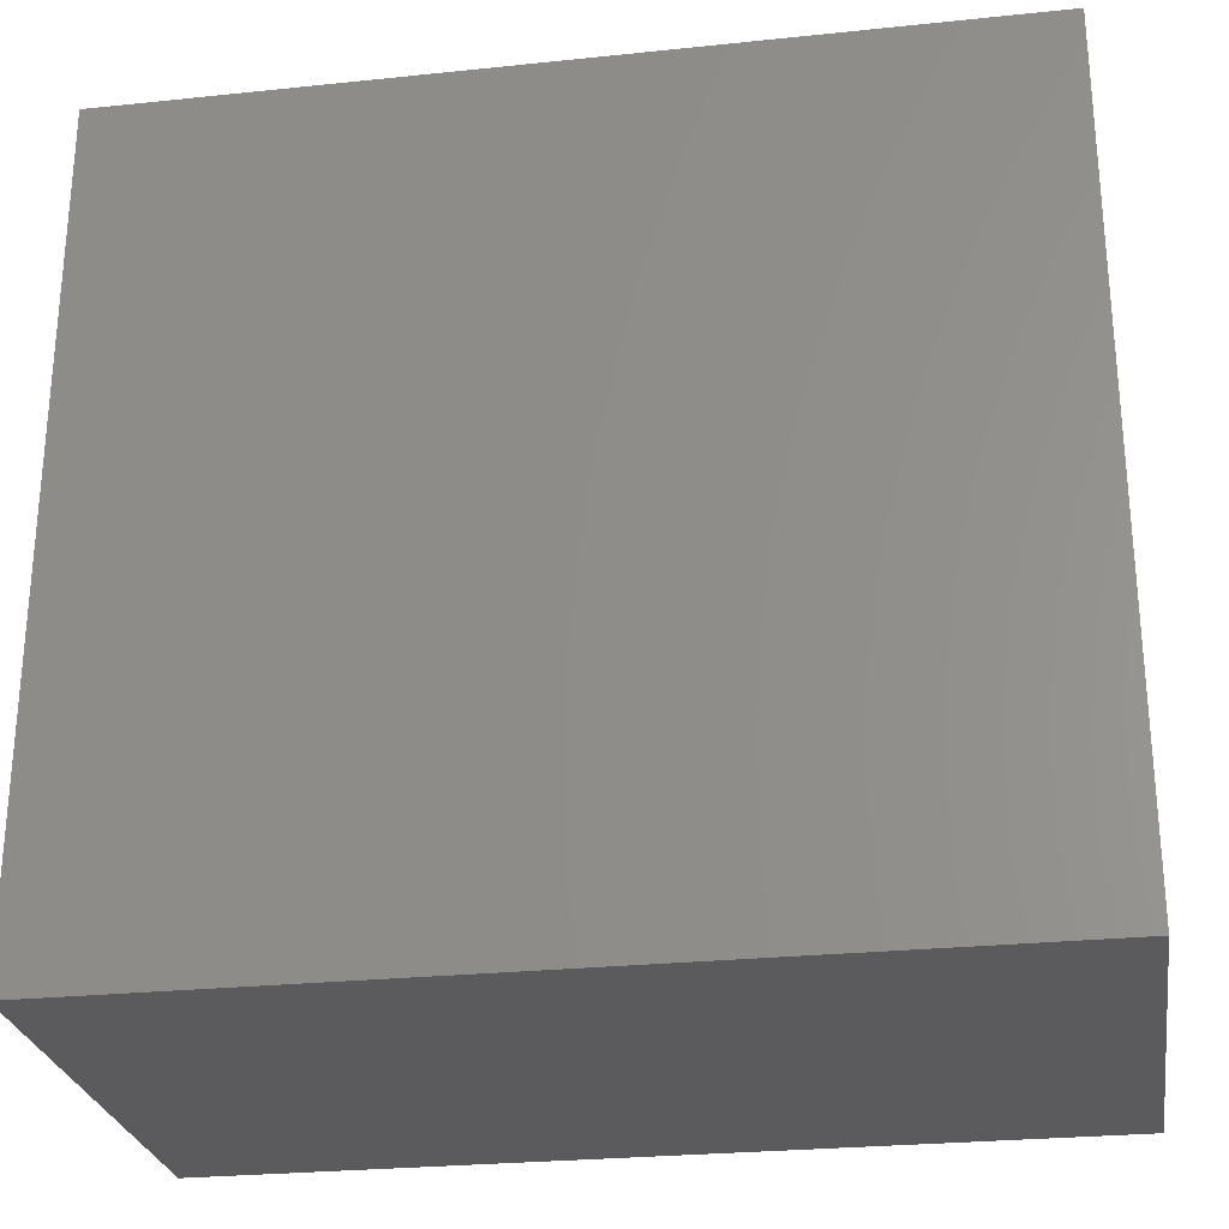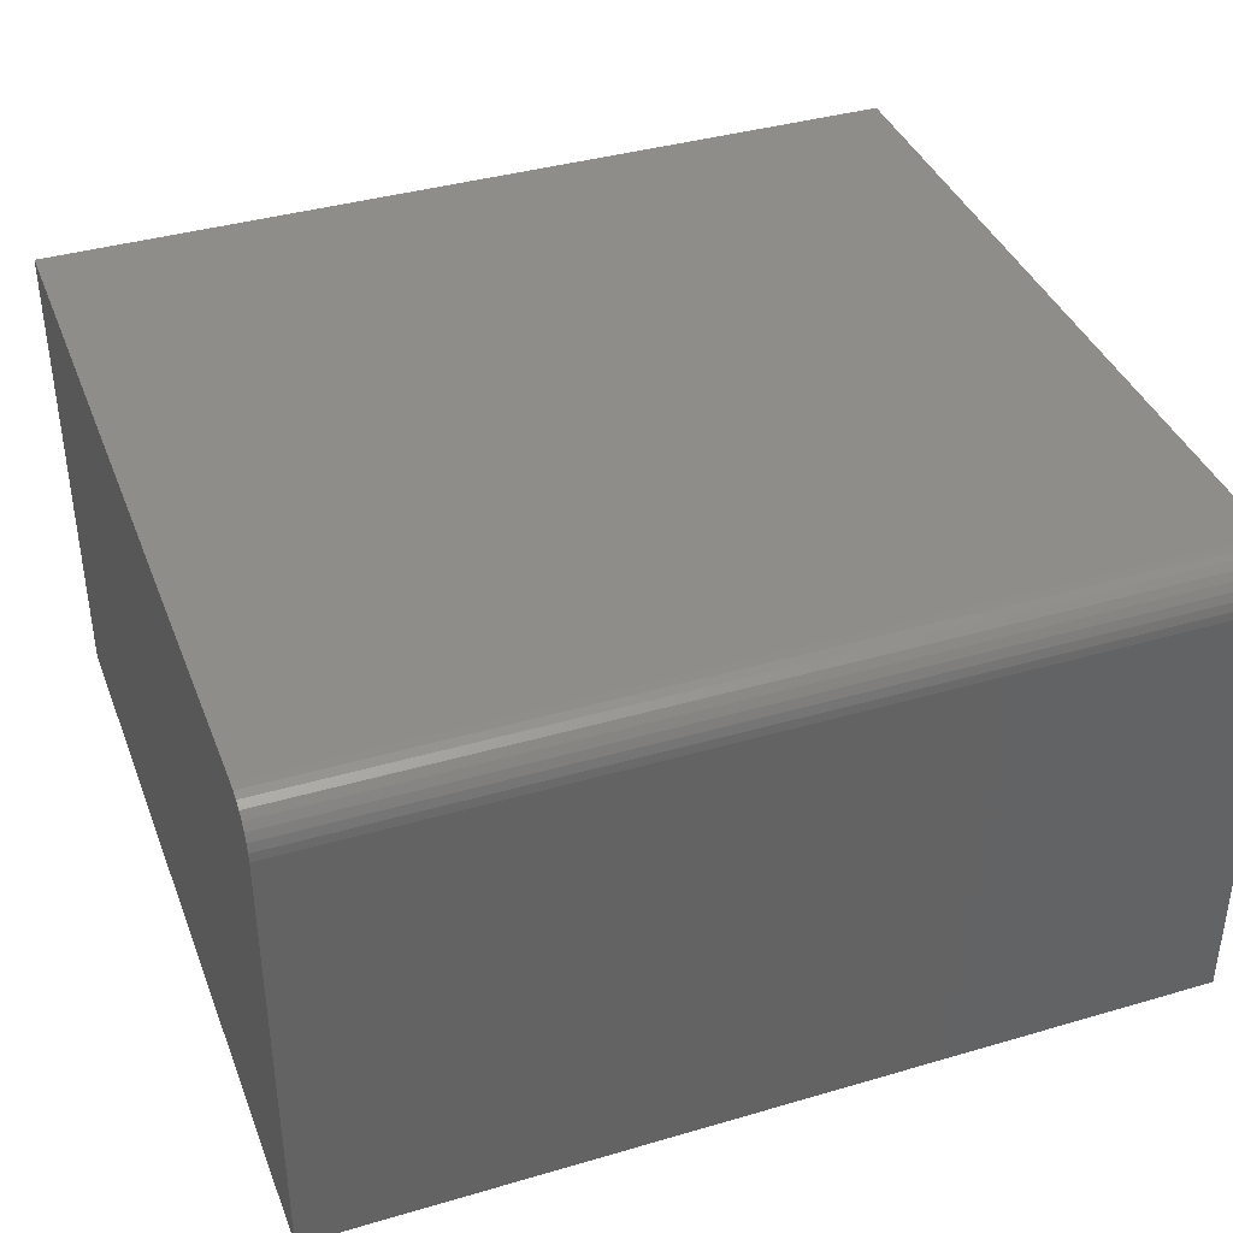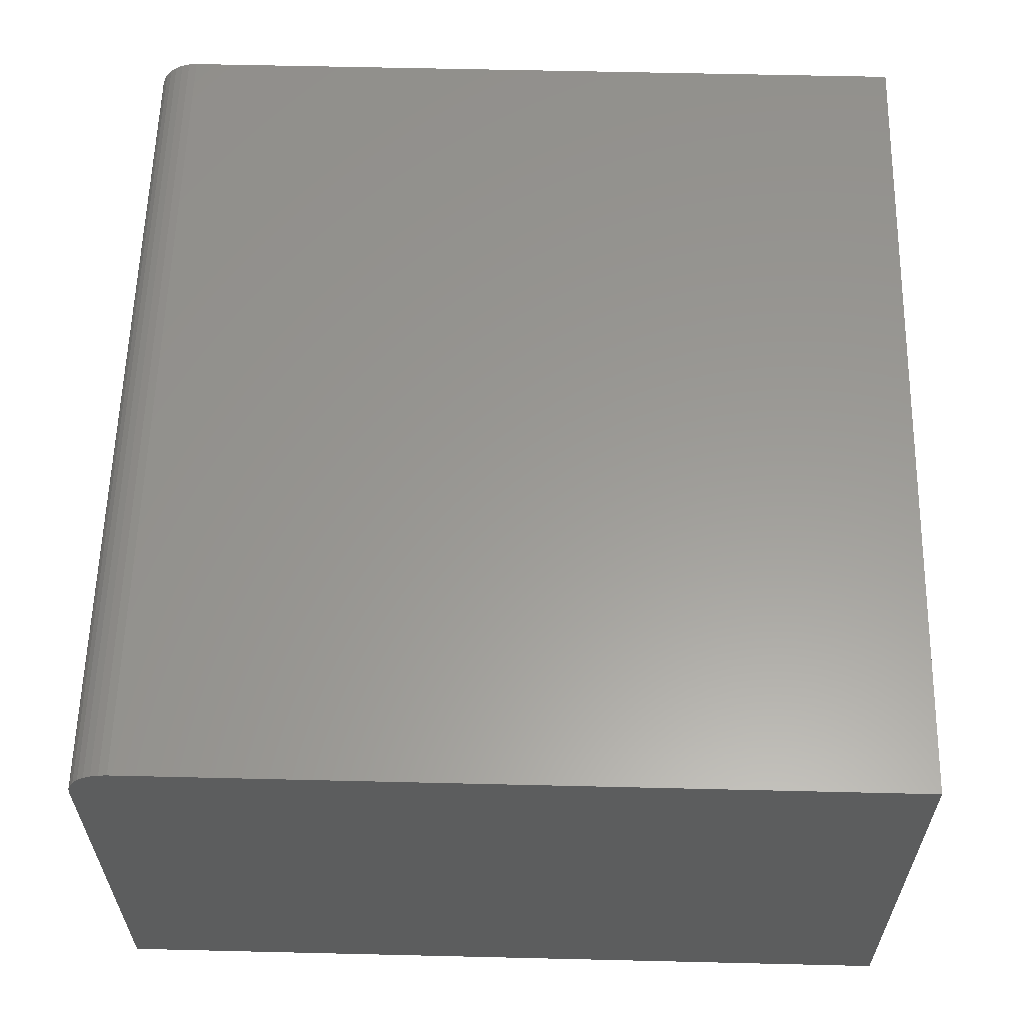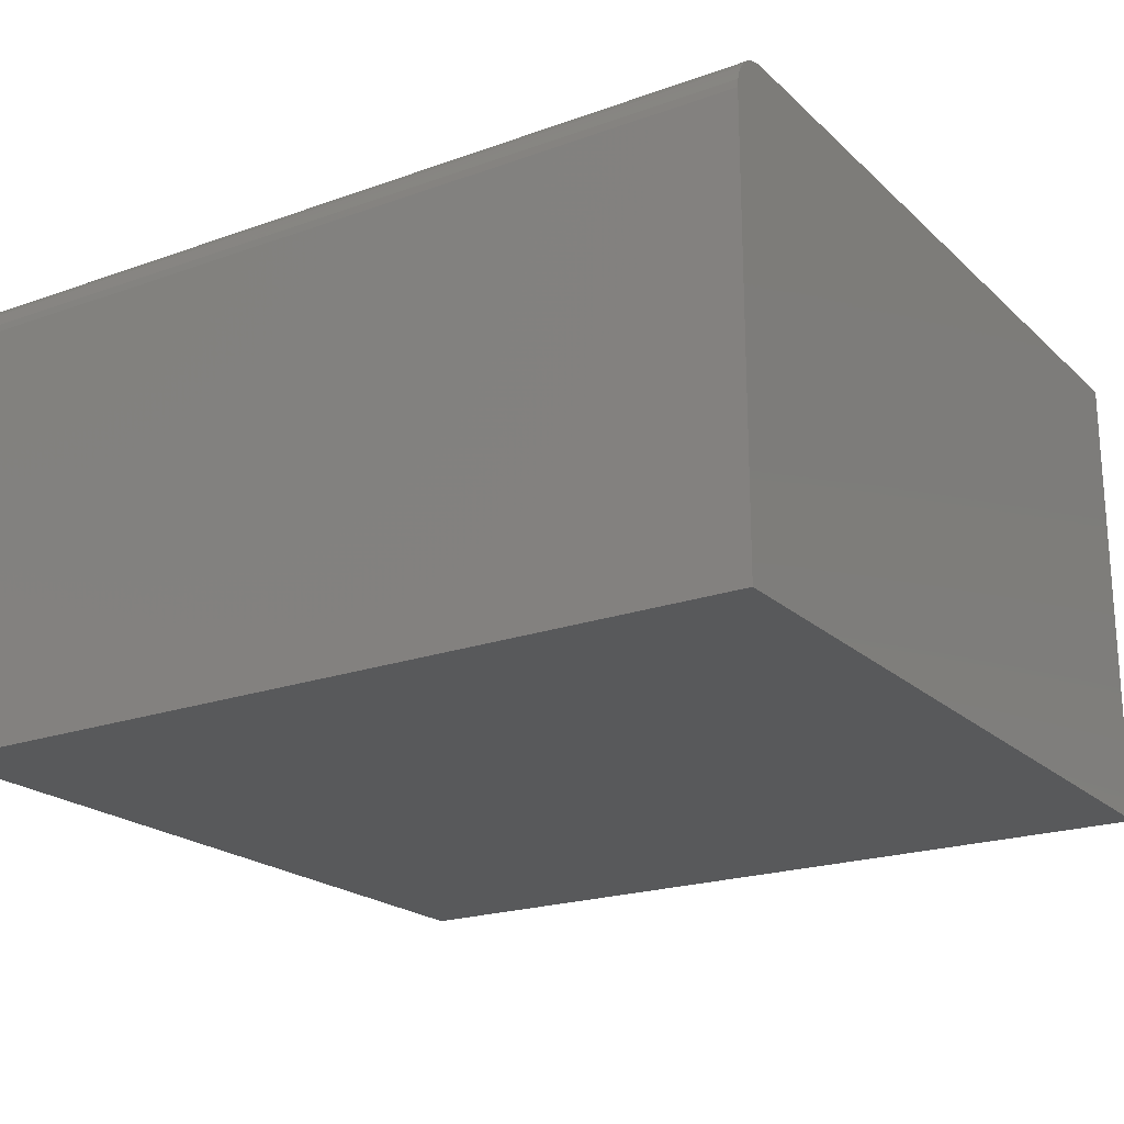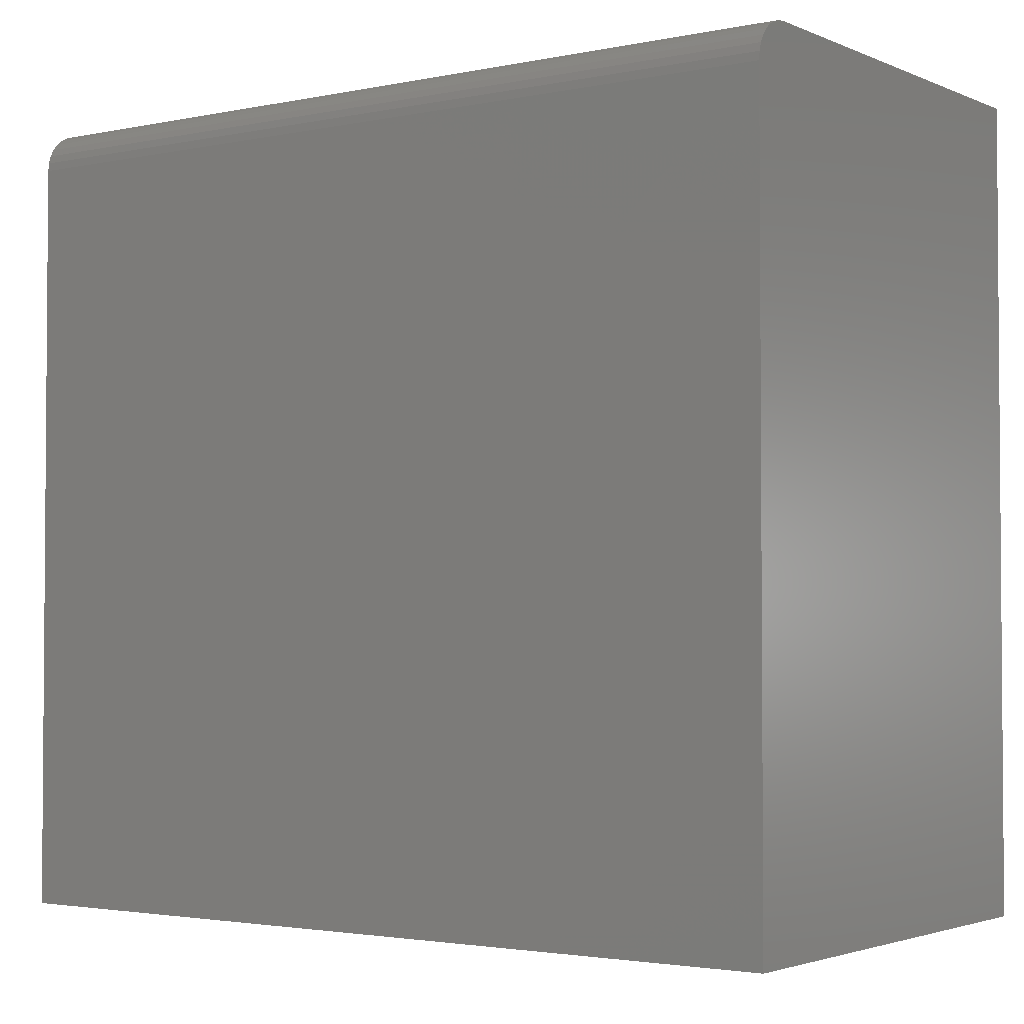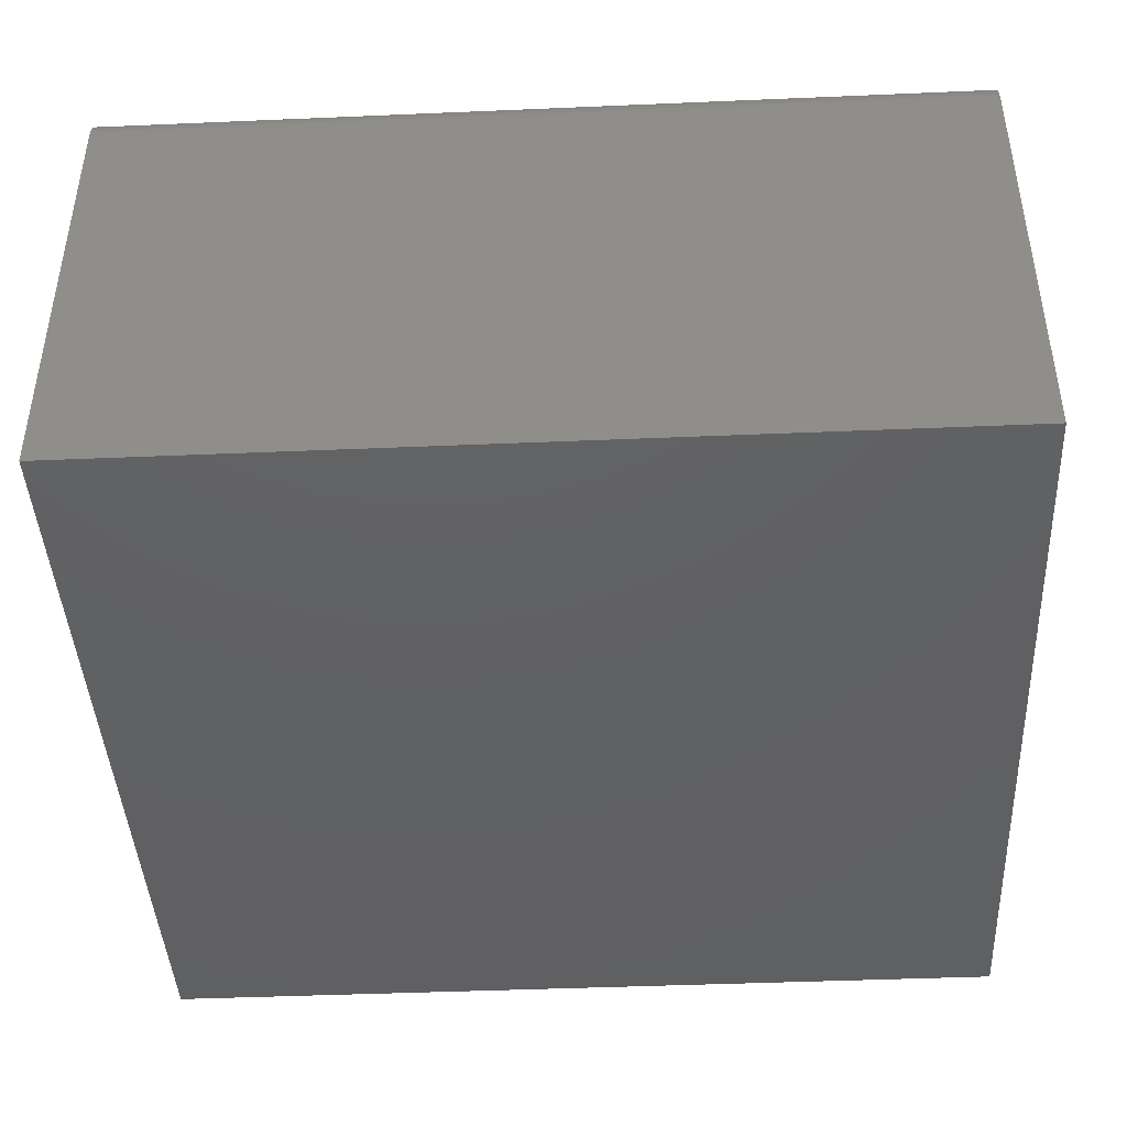
<metadata>
{"format":"stl","ext":"stl","renderer":"f3d","projection":"perspective","resolution":1024,"background":"white","views":[{"elev":-26.8,"azim":-170.8,"up":"+Y"},{"elev":38.9,"azim":159.9,"up":"+Z"},{"elev":59.7,"azim":-88.6,"up":"+Z"},{"elev":-21.0,"azim":-147.4,"up":"+Z"},{"elev":-2.6,"azim":35.7,"up":"+Y"},{"elev":-42.9,"azim":-177.1,"up":"+Z"}]}
</metadata>
<code>
# stl→obj: 24 verts, 44 faces
v -0.3984 0 -0.2188
v -0.3984 2.251e-17 0.1868
v 0.3984 4.424e-17 -0.2188
v 0.3984 6.675e-17 0.1868
v -0.3984 -0.01144 0.2144
v -0.3984 -0.02411 0.2228
v -0.3984 -0.01736 0.2192
v -0.3984 -0.75 -0.2188
v -0.3984 -0.75 0.2258
v -0.3984 -0.03906 0.2258
v -0.3984 -0.03144 0.2251
v -0.3984 -0.006583 0.2085
v -0.3984 -0.002973 0.2017
v -0.3984 -0.0007506 0.1944
v 0.3984 -0.75 0.2258
v 0.3984 -0.03906 0.2258
v 0.3984 -0.002973 0.2017
v 0.3984 -0.0007506 0.1944
v 0.3984 -0.01144 0.2144
v 0.3984 -0.01736 0.2192
v 0.3984 -0.02411 0.2228
v 0.3984 -0.75 -0.2188
v 0.3984 -0.03144 0.2251
v 0.3984 -0.006583 0.2085
f 1 2 3
f 3 2 4
f 5 6 7
f 8 9 10
f 8 10 11
f 8 11 1
f 11 6 5
f 11 5 12
f 11 12 13
f 11 13 14
f 11 14 2
f 11 2 1
f 15 16 9
f 9 16 10
f 4 17 3
f 4 18 17
f 19 20 21
f 22 3 23
f 22 23 16
f 22 16 15
f 23 3 17
f 23 17 24
f 23 24 19
f 23 19 21
f 4 2 18
f 18 2 14
f 18 14 17
f 17 14 13
f 17 13 24
f 24 13 12
f 24 12 19
f 19 12 5
f 19 5 20
f 20 5 7
f 20 7 21
f 21 7 6
f 21 6 23
f 23 6 11
f 23 11 16
f 16 11 10
f 8 22 9
f 9 22 15
f 8 1 22
f 22 1 3

</code>
